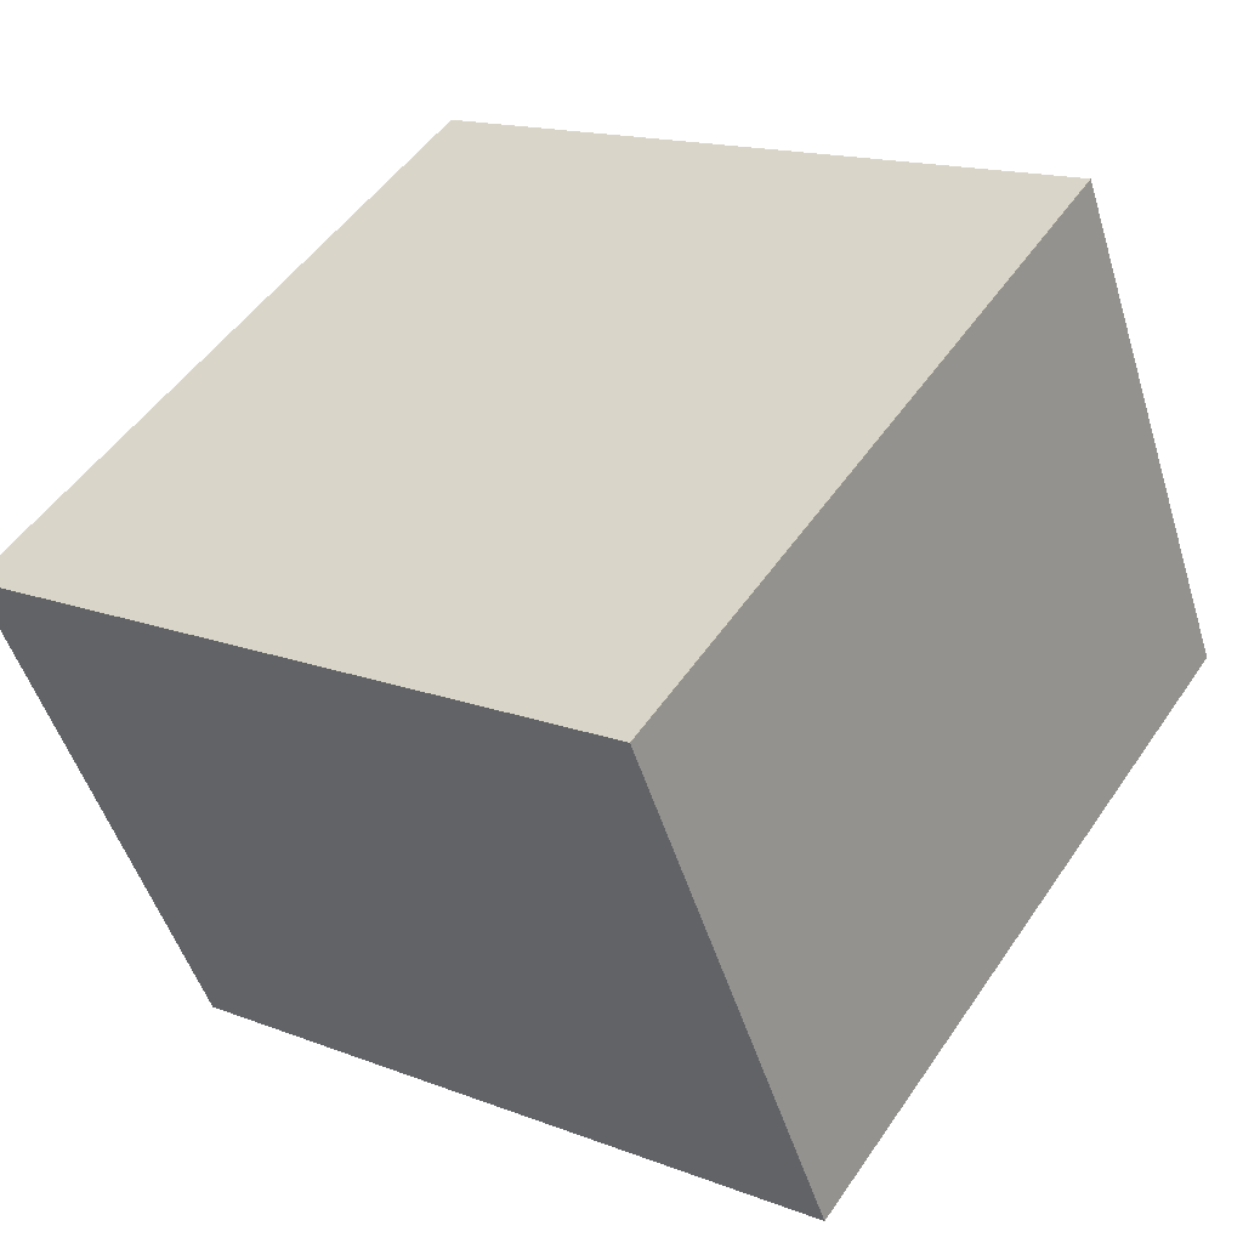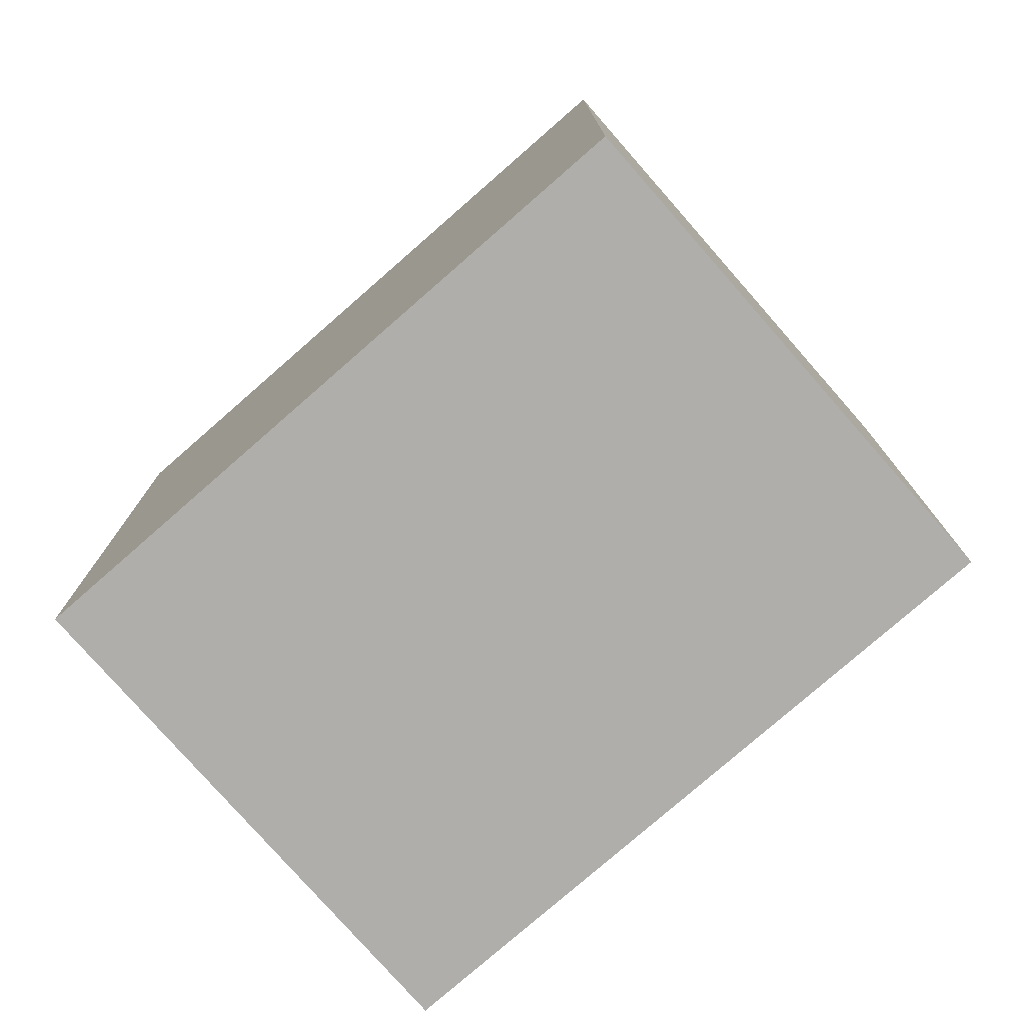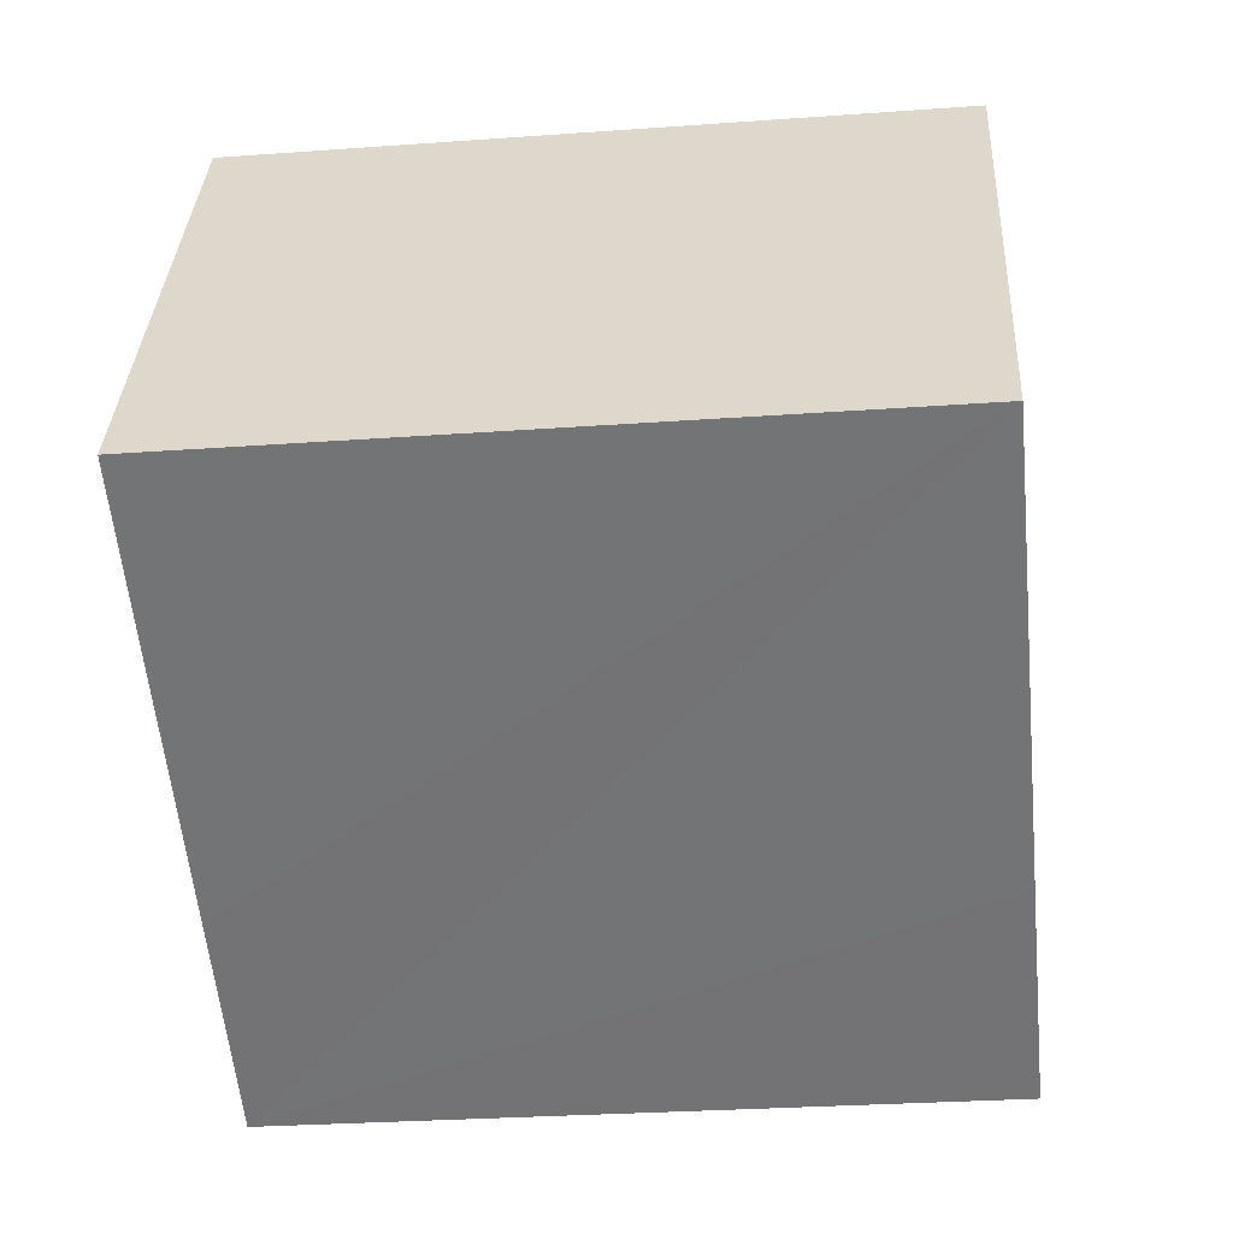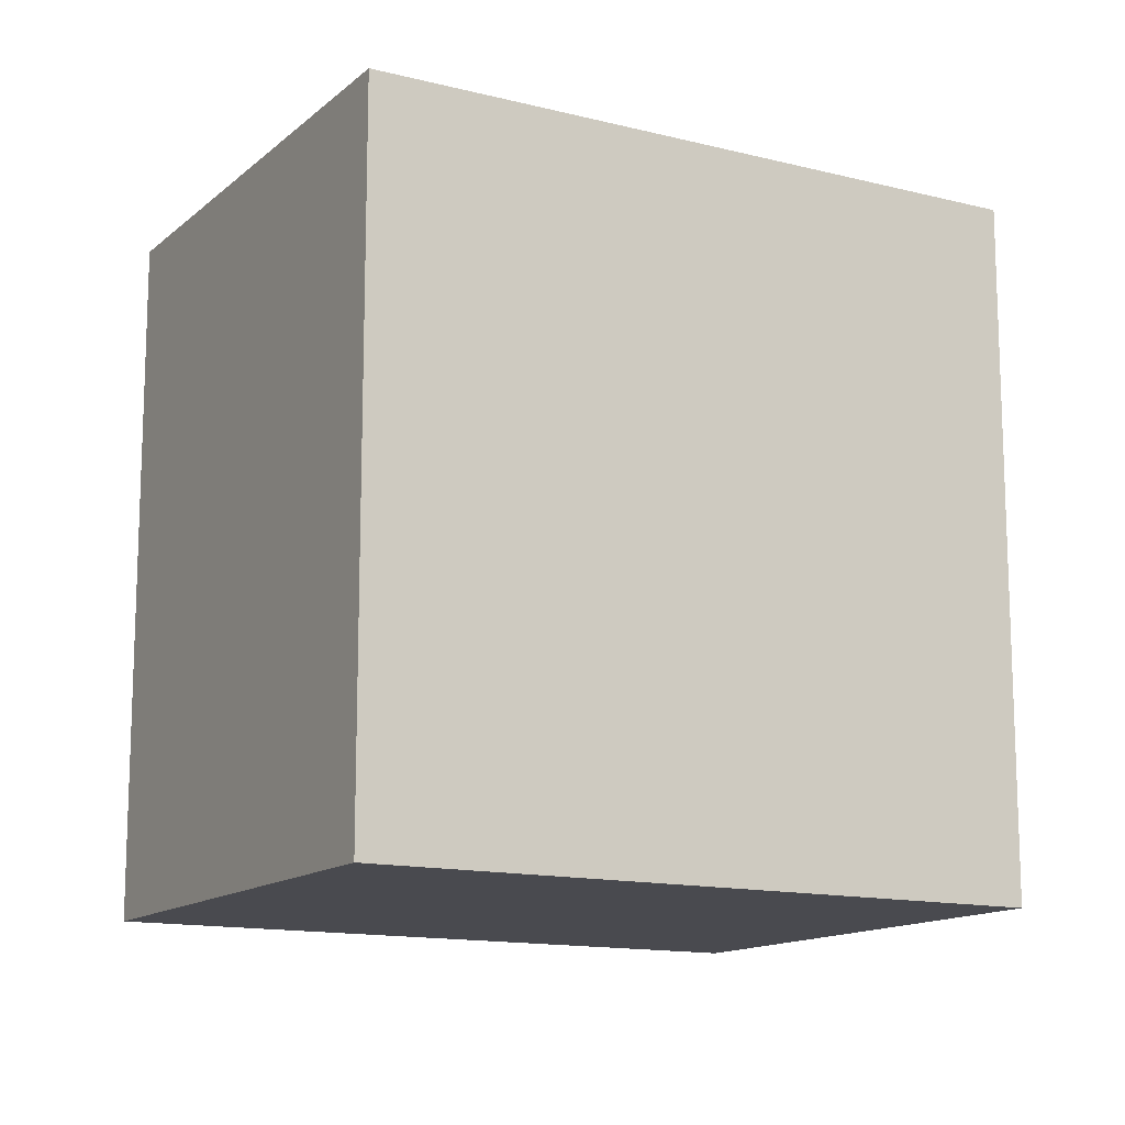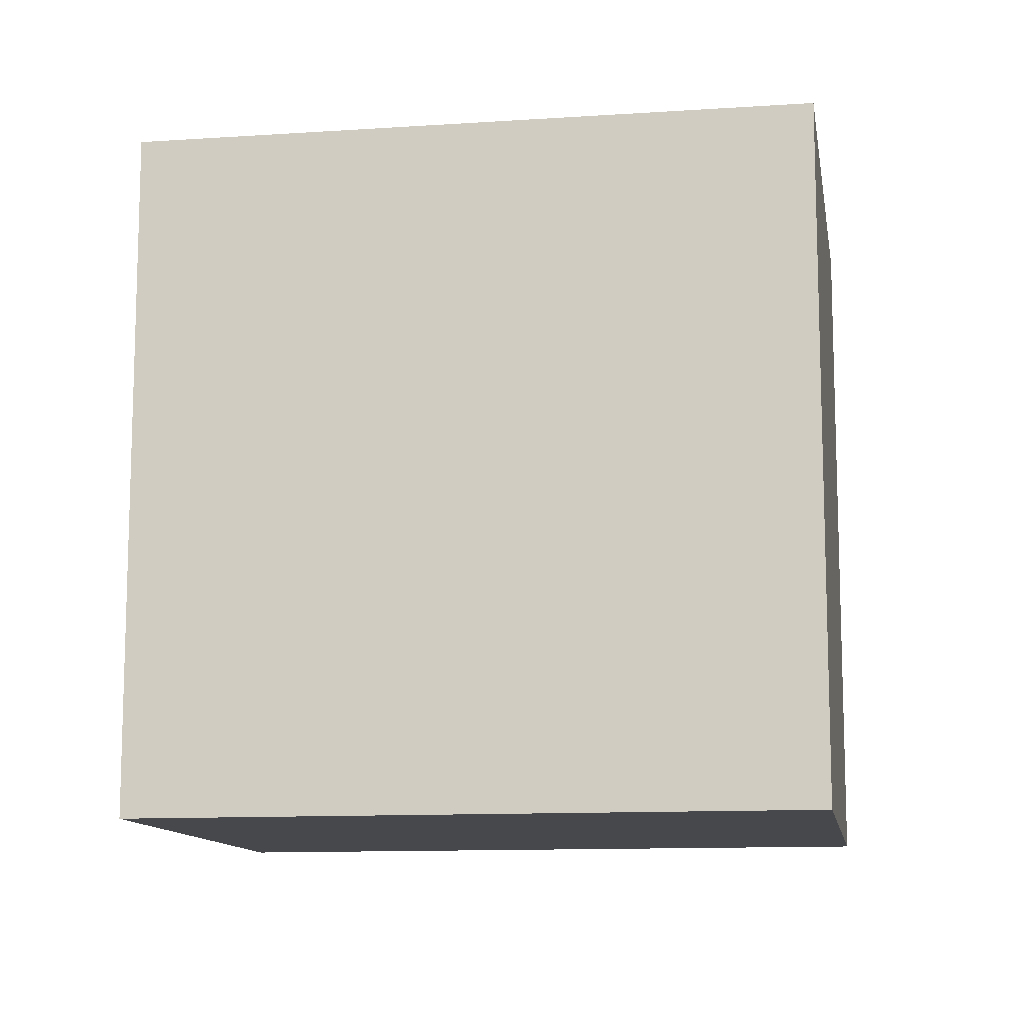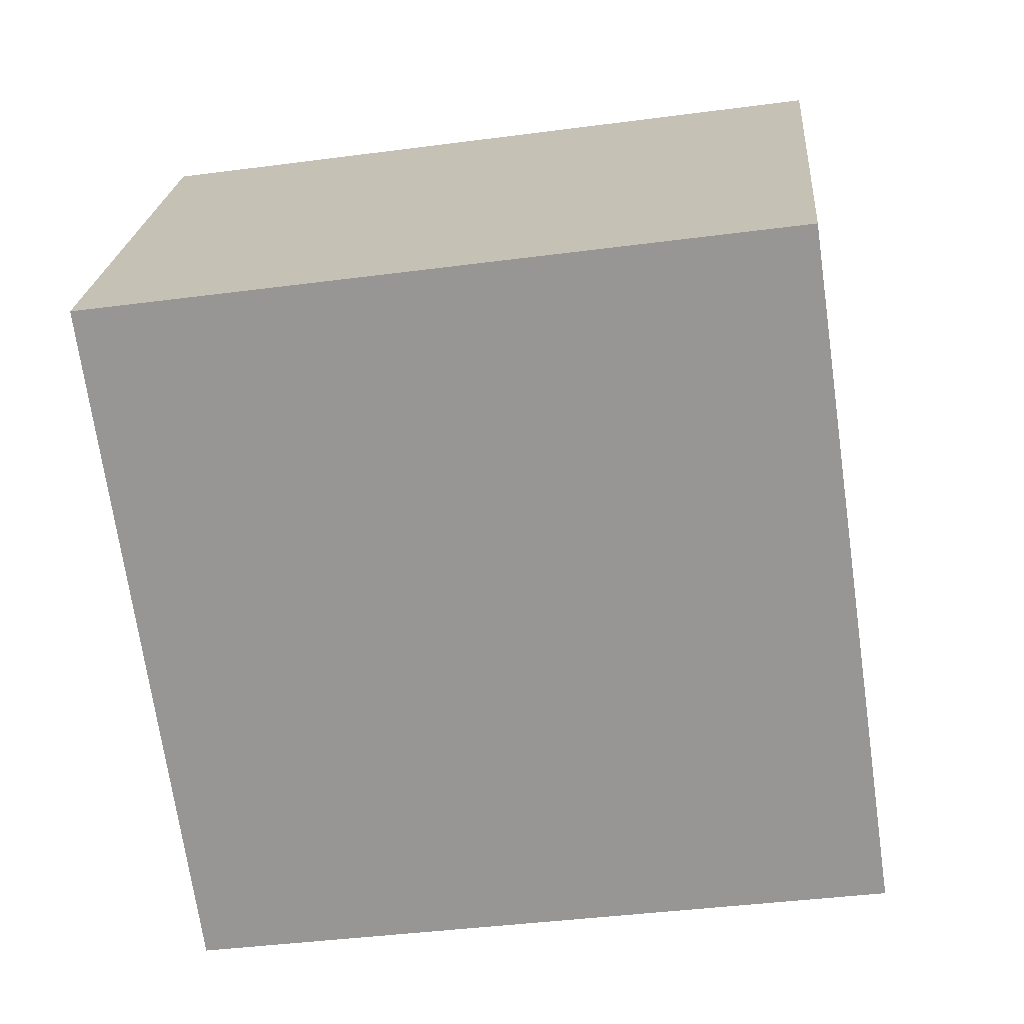
<metadata>
{"format":"obj","ext":"obj","renderer":"f3d","projection":"perspective","resolution":1024,"background":"white","views":[{"elev":15.8,"azim":-51.6,"up":"+Z"},{"elev":-77.6,"azim":12.8,"up":"+Y"},{"elev":-28.1,"azim":96.3,"up":"+Z"},{"elev":-13.6,"azim":122.0,"up":"+Y"},{"elev":-11.6,"azim":-19.2,"up":"+Y"},{"elev":-40.5,"azim":99.2,"up":"+Z"}]}
</metadata>
<code>
v  0 2.036 1.247e-16
v  1.329 2.036 -1.044
v  0.737 2.036 -1.364
v  2.514 2.036 -0.403
v  1.776 2.036 0.96
v  0.737 8.352e-17 -1.364
v  0 0 0
v  1.776 -5.878e-17 0.96
v  2.514 2.468e-17 -0.403
v  1.329 6.393e-17 -1.044
g defaultobject
f 1 2 3
f 2 1 4
f 4 1 5
f 6 1 3
f 1 6 7
f 7 5 1
f 5 7 8
f 8 4 5
f 4 8 9
f 2 6 3
f 6 2 4
f 6 4 10
f 10 4 9
f 10 7 6
f 7 10 8
f 8 10 9

</code>
